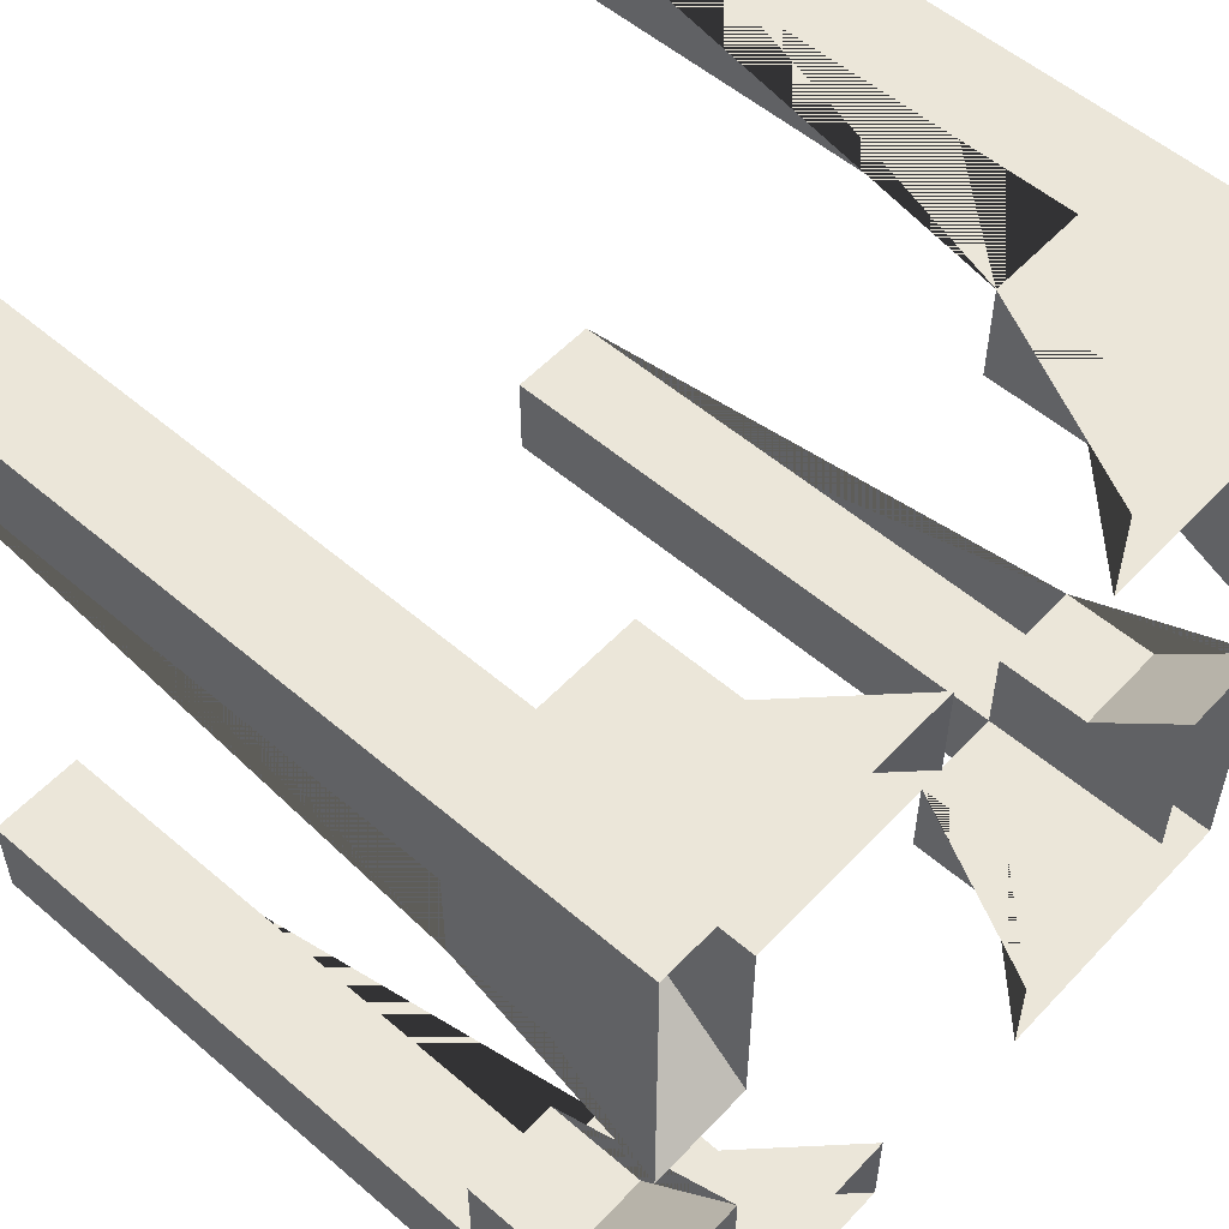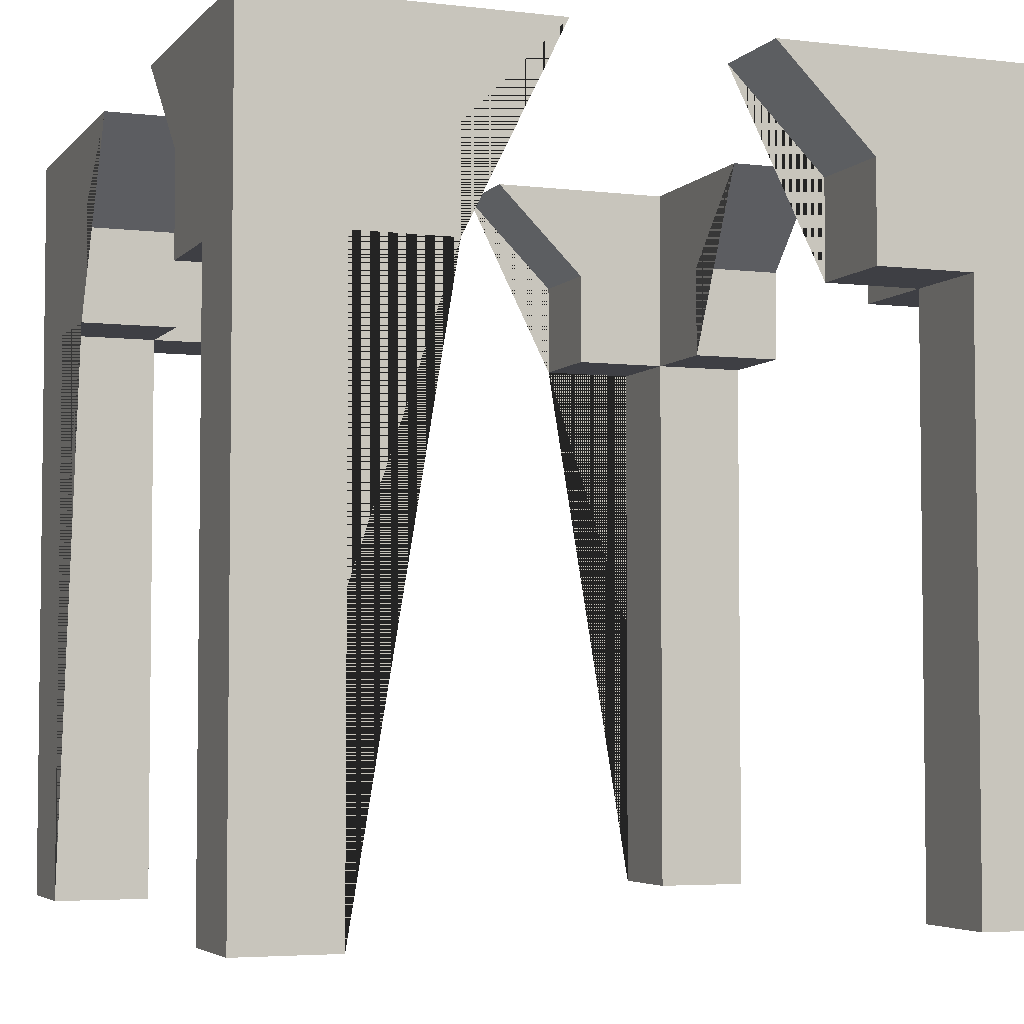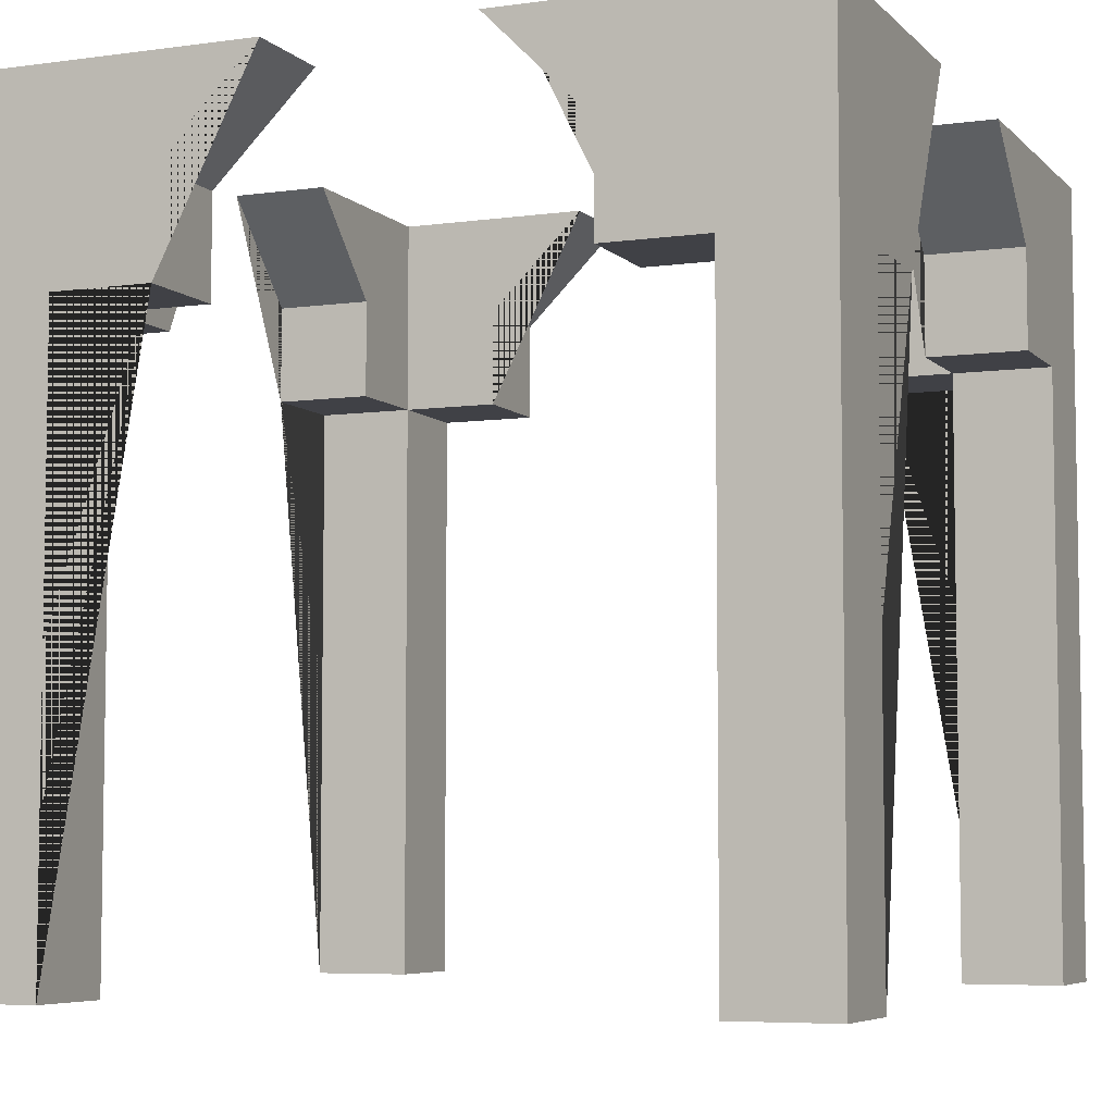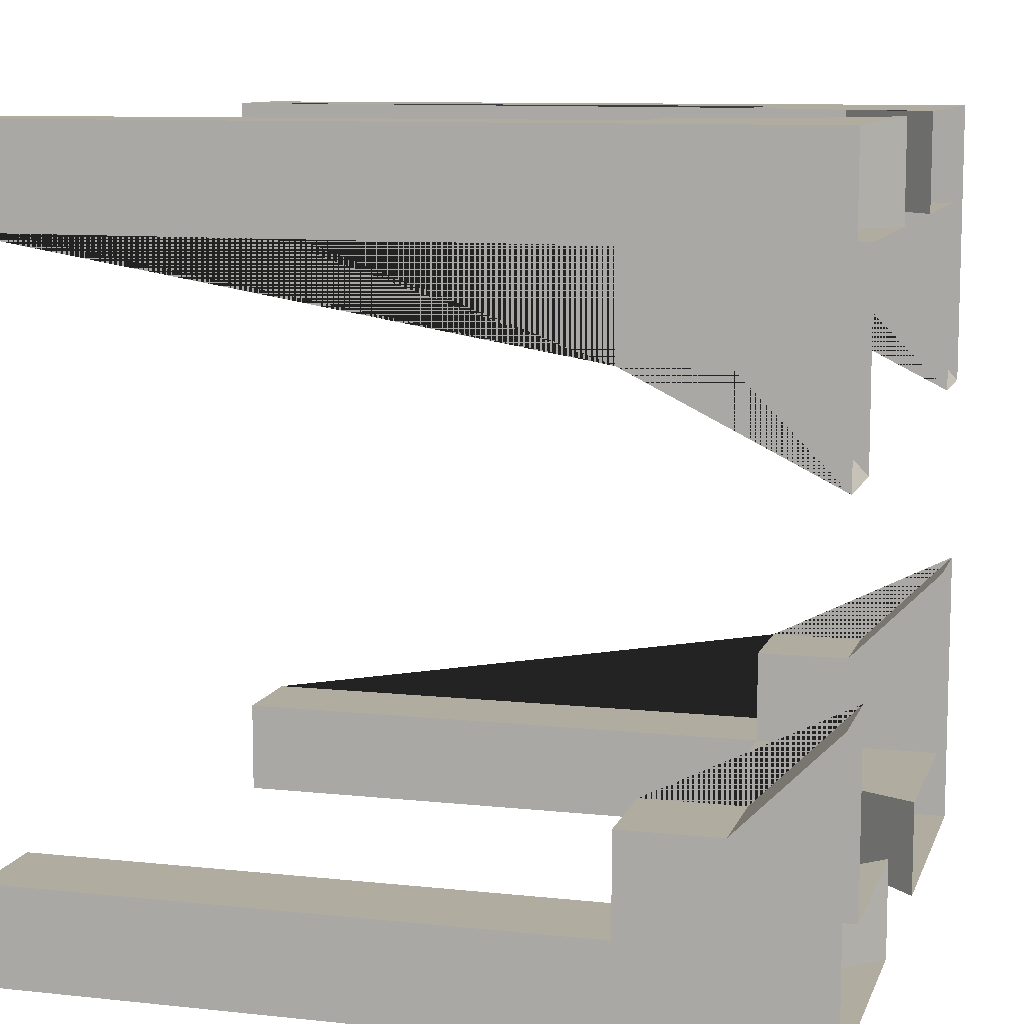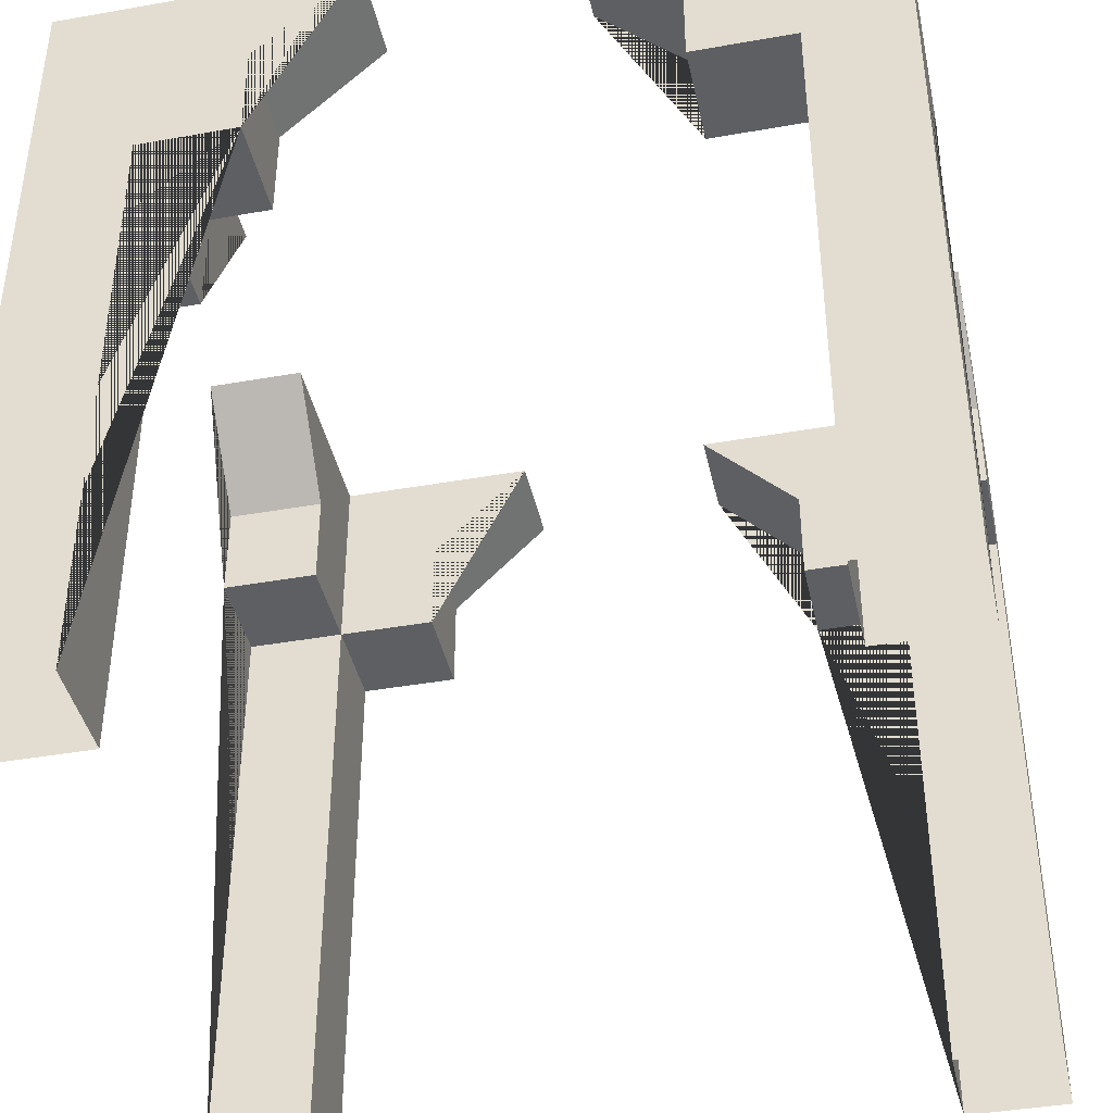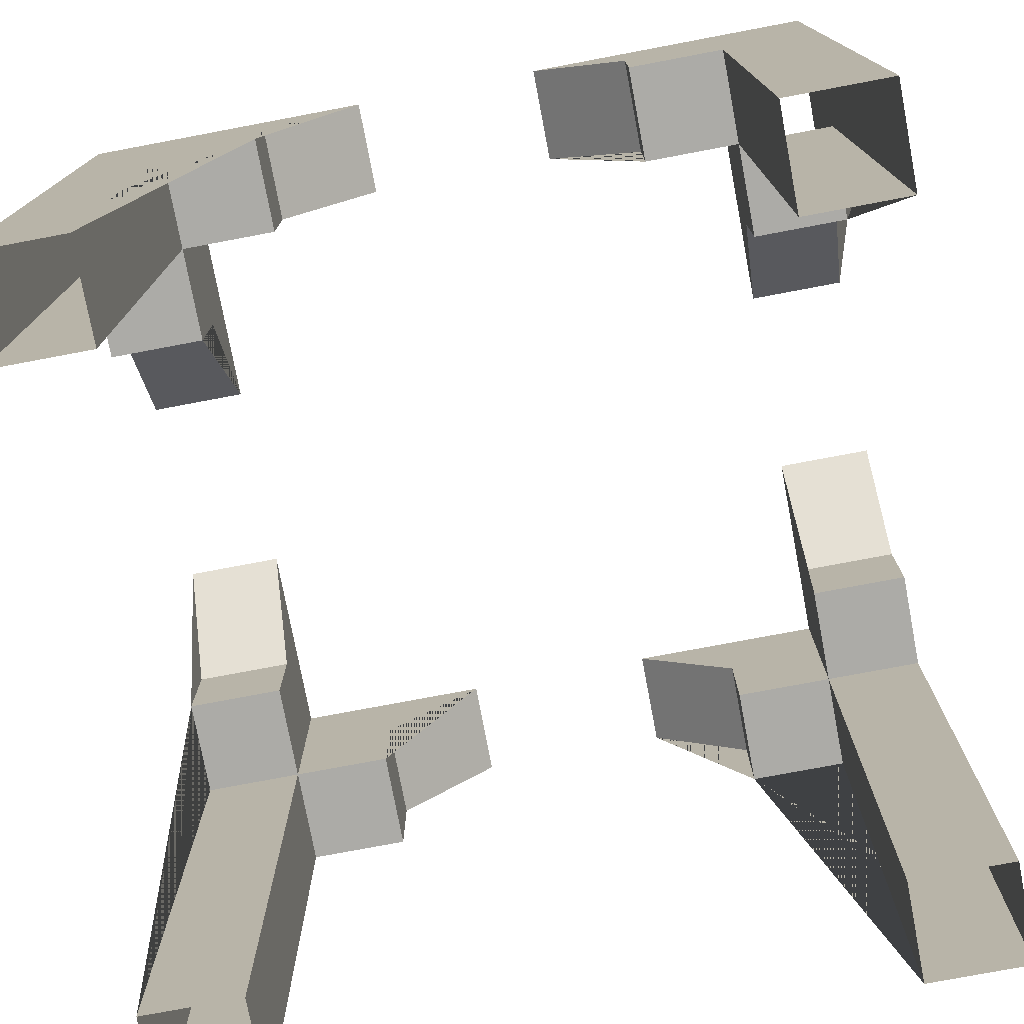
<metadata>
{"format":"obj","ext":"obj","renderer":"f3d","projection":"perspective","resolution":1024,"background":"white","views":[{"elev":55.1,"azim":132.1,"up":"+Z"},{"elev":-4.4,"azim":-111.0,"up":"+Y"},{"elev":-6.0,"azim":-157.2,"up":"+Y"},{"elev":9.9,"azim":105.5,"up":"+Z"},{"elev":-41.1,"azim":-167.9,"up":"+Y"},{"elev":-76.3,"azim":100.7,"up":"+Y"}]}
</metadata>
<code>
g Mesh1 pillar_dcrt1 Model
v 1 0.875 -0.25
v 0.875 0.875 -0.25
v 0.875 1 -0.375
v 1 1 -0.375
f 1 2 3 4
v 0.875 0.75 -0.25
v 1 0.75 -0.25
f 5 2 1 6
v 0.875 1 -0.125
v 0.875 0.75 -0.125
f 7 3 2 5 8
v 1 0.75 -0.125
f 9 8 5 6
v 1 0 -0.125
v 0.875 0 -0.125
f 8 9 10 11
v 1 1 -1.354e-16
v 1 0 -1.354e-16
f 6 1 4 12 13 10 9
v 0.625 1 -1.354e-16
v 0.75 0.875 -1.354e-16
v 0.75 0.75 -1.354e-16
v 0.875 0.75 -1.354e-16
v 0.875 0 -1.354e-16
f 12 14 15 16 17 18 13
v 0.75 0.875 -0.125
v 0.625 1 -0.125
f 19 15 14 20
v 0.75 0.75 -0.125
f 16 15 19 21
f 21 19 20 7 8
f 8 17 16 21
f 17 8 11 18
g Mesh2 pillar_dcrt2 Model
v 0.25 0.875 2.707e-16
v 0.25 0.875 -0.125
v 0.375 1 -0.125
v 0.375 1 3.158e-16
f 22 23 24 25
v 0.25 0.75 -0.125
v 0.25 0.75 2.707e-16
f 26 23 22 27
v 0.125 1 -0.125
v 0.125 0.75 -0.125
f 28 24 23 26 29
v 0.125 0.75 1.805e-16
f 30 29 26 27
v 0.125 0 1.805e-16
v 0.125 0 -0.125
f 29 30 31 32
v 1.946e-16 1 1.354e-16
v 1.946e-16 0 1.354e-16
f 27 22 25 33 34 31 30
v 3.923e-16 1 -0.375
v 3.264e-16 0.875 -0.25
v 3.264e-16 0.75 -0.25
v 2.605e-16 0.75 -0.125
v 2.605e-16 0 -0.125
f 33 35 36 37 38 39 34
v 0.125 0.875 -0.25
v 0.125 1 -0.375
f 40 36 35 41
v 0.125 0.75 -0.25
f 37 36 40 42
f 42 40 41 28 29
f 29 38 37 42
f 38 29 32 39
g Mesh3 pillar_dcrt3 Model
v 2.301e-15 0.875 -0.75
v 0.125 0.875 -0.75
v 0.125 1 -0.625
v 2.752e-15 1 -0.625
f 43 44 45 46
v 0.125 0.75 -0.75
v 2.301e-15 0.75 -0.75
f 47 44 43 48
v 0.125 1 -0.875
v 0.125 0.75 -0.875
f 49 45 44 47 50
v 1.895e-15 0.75 -0.875
f 51 50 47 48
v 1.895e-15 0 -0.875
v 0.125 0 -0.875
f 50 51 52 53
v 1.489e-15 1 -1
v 1.489e-15 0 -1
f 48 43 46 54 55 52 51
v 0.375 1 -1
v 0.25 0.875 -1
v 0.25 0.75 -1
v 0.125 0.75 -1
v 0.125 0 -1
f 54 56 57 58 59 60 55
v 0.25 0.875 -0.875
v 0.375 1 -0.875
f 61 57 56 62
v 0.25 0.75 -0.875
f 58 57 61 63
f 63 61 62 49 50
f 50 59 58 63
f 59 50 53 60
g Mesh4 pillar_dcrt4 Model
v 0.75 0.875 -1
v 0.75 0.875 -0.875
v 0.625 1 -0.875
v 0.625 1 -1
f 64 65 66 67
v 0.75 0.75 -0.875
v 0.75 0.75 -1
f 68 65 64 69
v 0.875 1 -0.875
v 0.875 0.75 -0.875
f 70 66 65 68 71
v 0.875 0.75 -1
f 72 71 68 69
v 0.875 0 -1
v 0.875 0 -0.875
f 71 72 73 74
v 1 1 -1
v 1 0 -1
f 69 64 67 75 76 73 72
v 1 1 -0.625
v 1 0.875 -0.75
v 1 0.75 -0.75
v 1 0.75 -0.875
v 1 0 -0.875
f 75 77 78 79 80 81 76
v 0.875 0.875 -0.75
v 0.875 1 -0.625
f 82 78 77 83
v 0.875 0.75 -0.75
f 79 78 82 84
f 84 82 83 70 71
f 71 80 79 84
f 80 71 74 81

</code>
